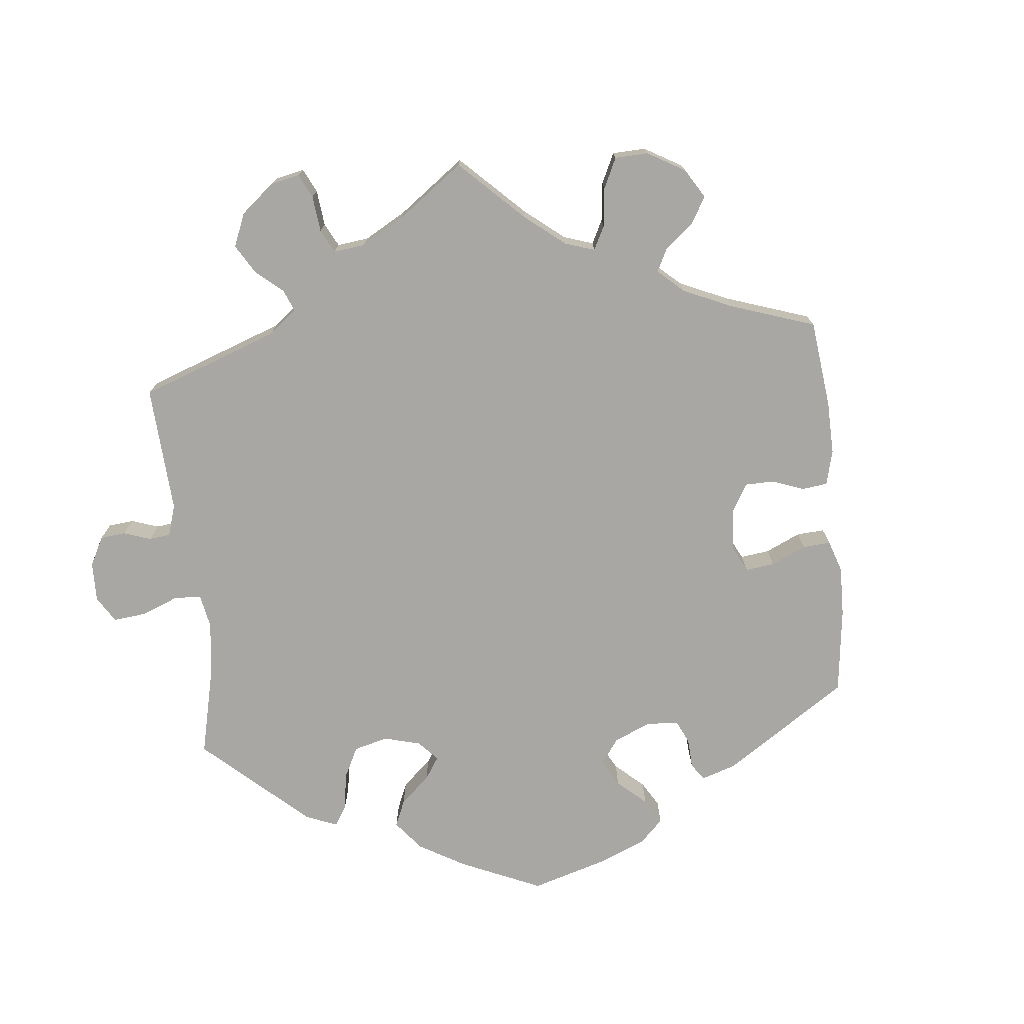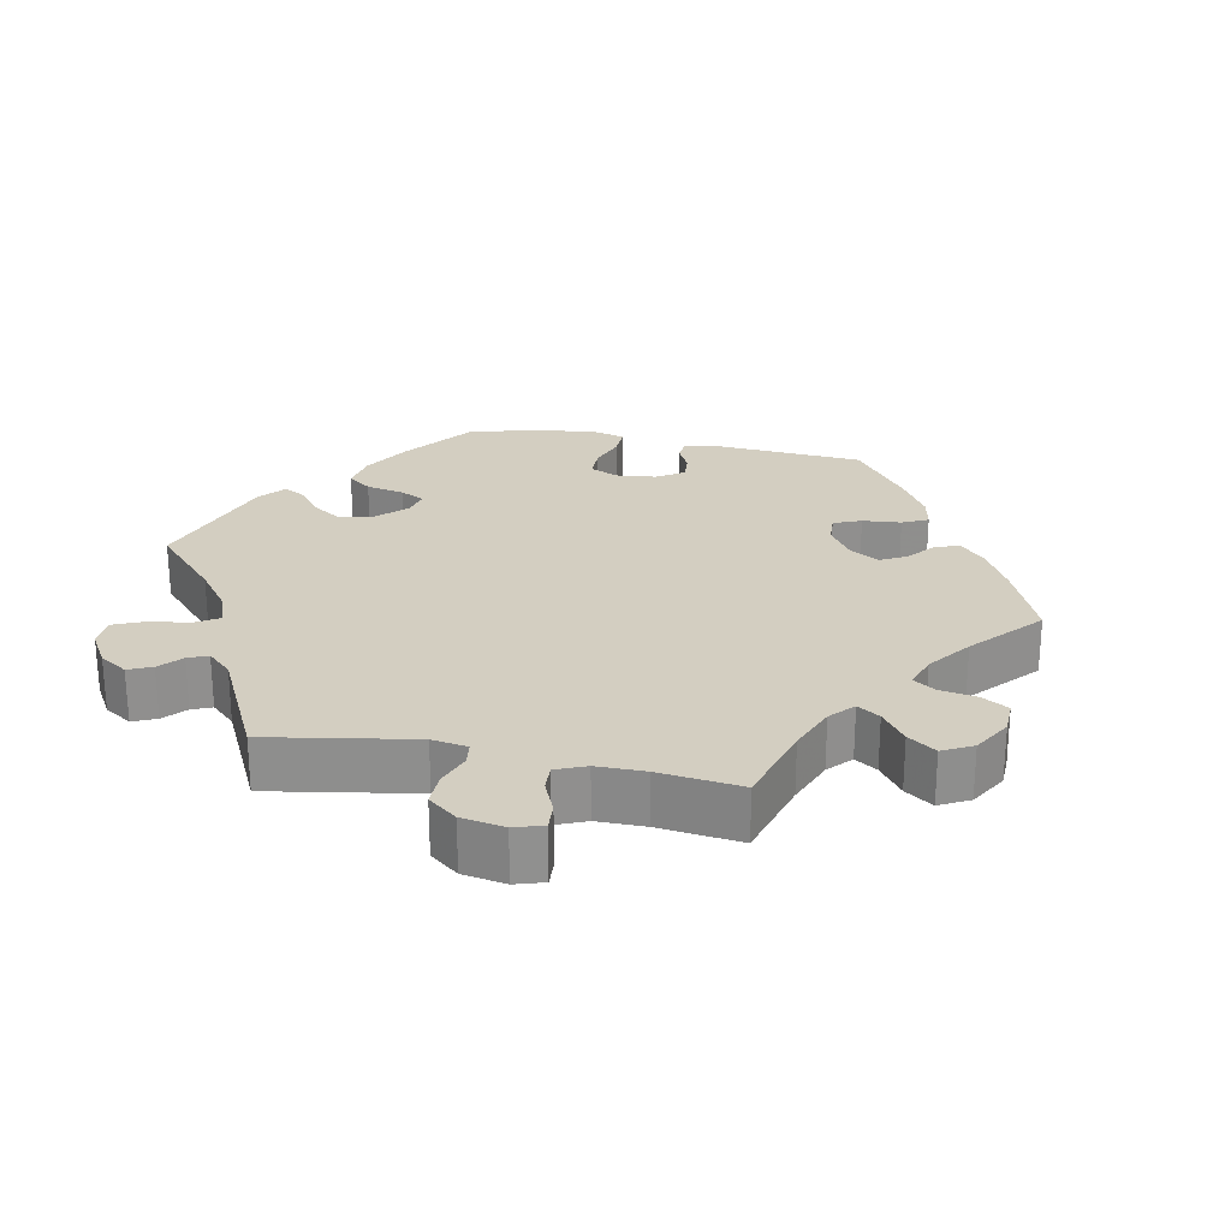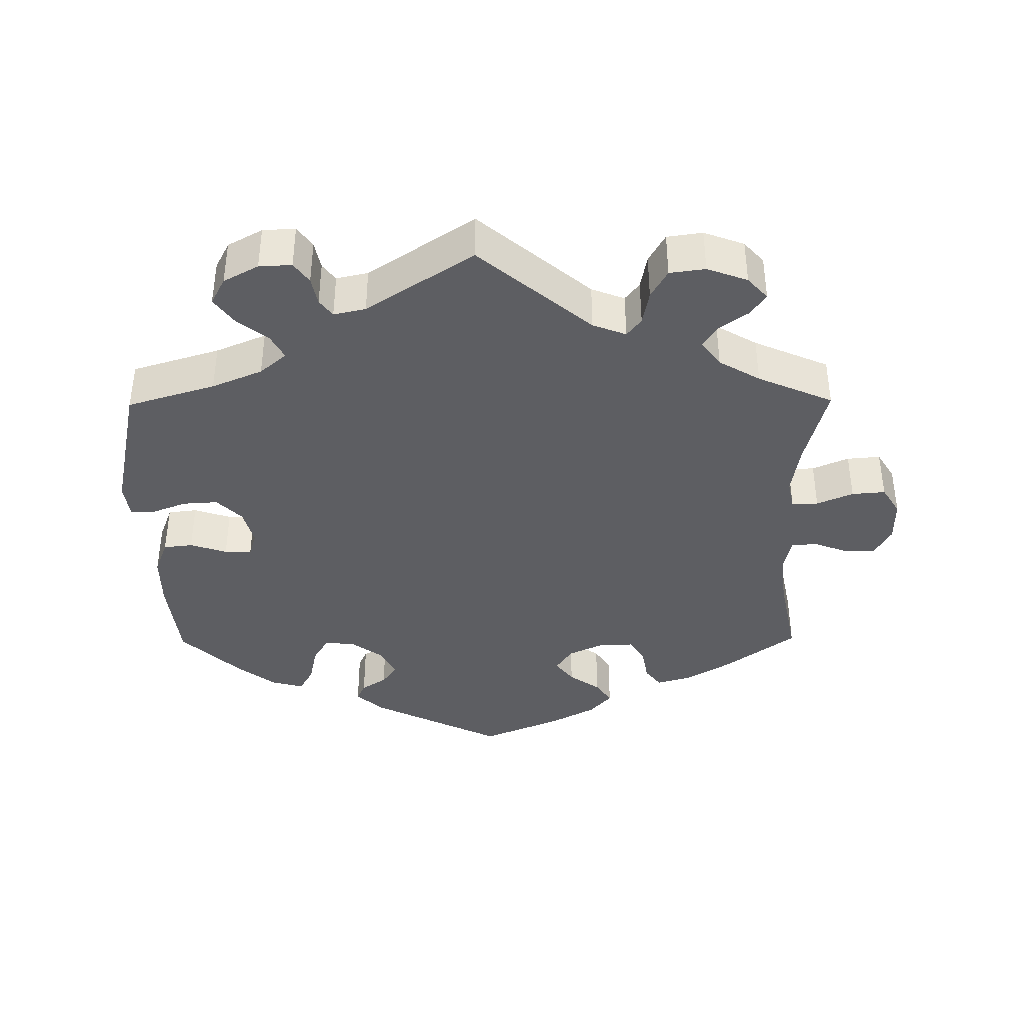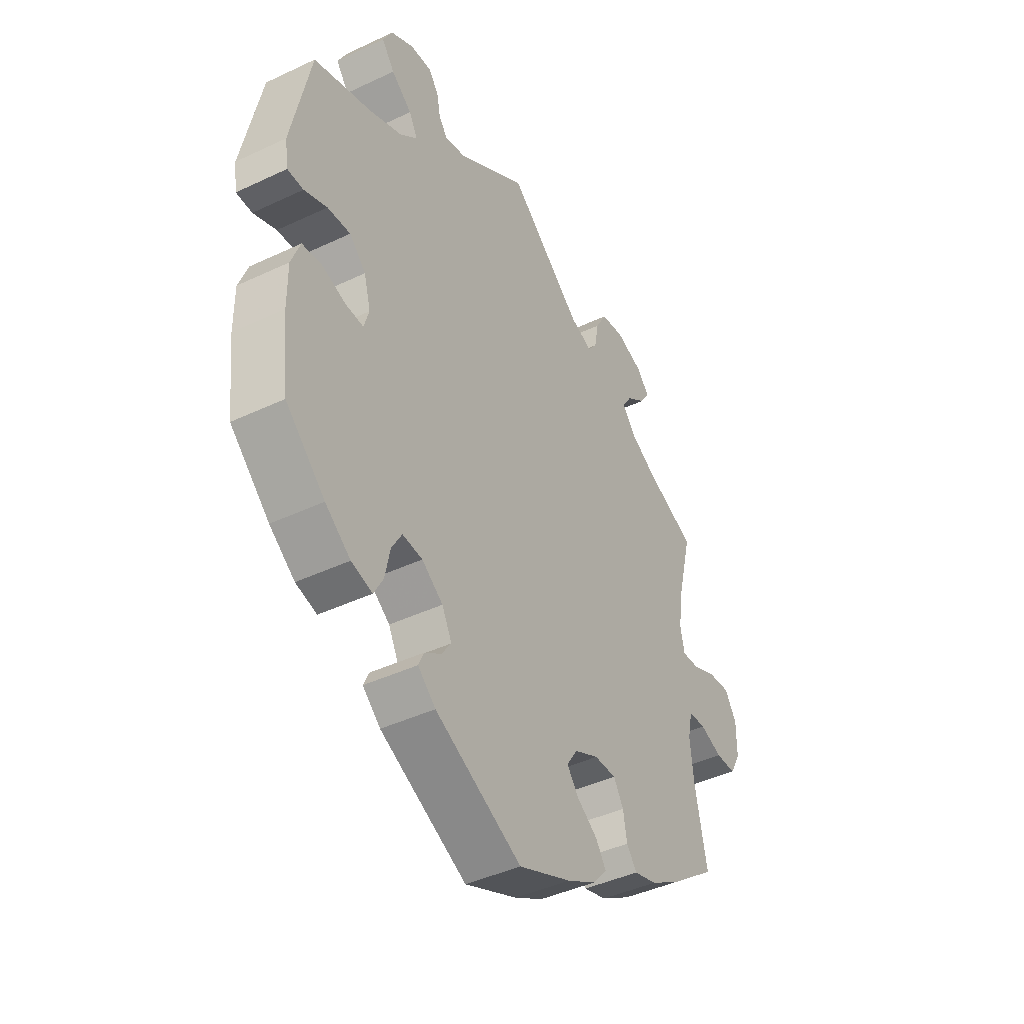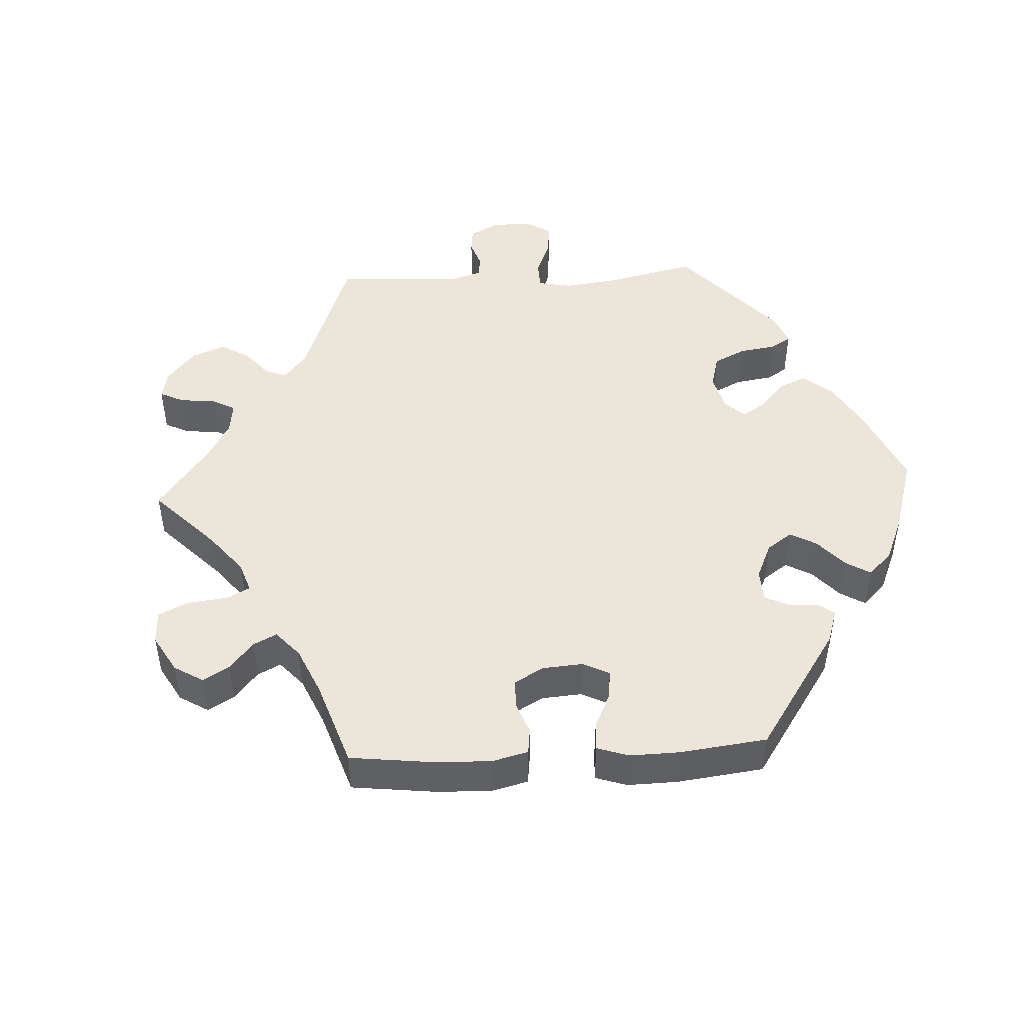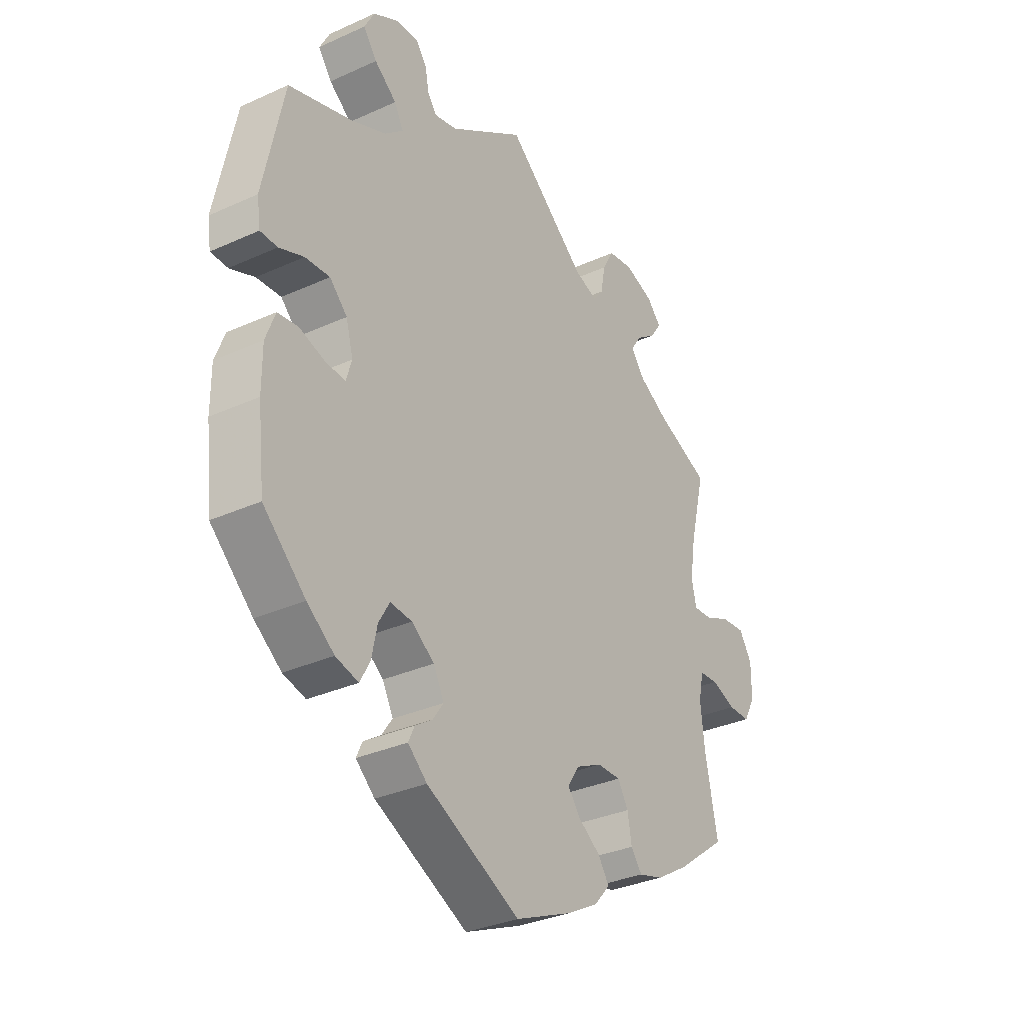
<metadata>
{"format":"obj","ext":"obj","renderer":"f3d","projection":"perspective","resolution":1024,"background":"white","views":[{"elev":-74.6,"azim":65.9,"up":"+Y"},{"elev":24.9,"azim":41.7,"up":"+Y"},{"elev":-39.3,"azim":0.5,"up":"+Y"},{"elev":-42.5,"azim":-60.5,"up":"+Z"},{"elev":47.3,"azim":146.8,"up":"+Y"},{"elev":-32.3,"azim":-57.6,"up":"+Z"}]}
</metadata>
<code>
v 0.402 0.07 -0.362
v 0.338 0.07 -0.401
v 0.289 0.07 -0.415
v 0.267 0.07 -0.386
v 0.259 0.07 -0.339
v 0.238 0.07 -0.304
v 0.191 0.07 -0.304
v 0.139 0.07 -0.329
v 0.116 0.07 -0.364
v 0.141 0.07 -0.397
v 0.185 0.07 -0.428
v 0.207 0.07 -0.461
v 0.176 0.07 -0.496
v 0.114 0.07 -0.53
v 0.001 0.07 -0.578
v -0.185 0.07 -0.486
v -0.223 0.07 -0.452
v -0.211 0.07 -0.426
v -0.176 0.07 -0.403
v -0.155 0.07 -0.373
v -0.176 0.07 -0.332
v -0.221 0.07 -0.299
v -0.264 0.07 -0.295
v -0.286 0.07 -0.332
v -0.297 0.07 -0.385
v -0.317 0.07 -0.421
v -0.362 0.07 -0.409
v -0.416 0.07 -0.368
v -0.5 0.07 -0.289
v -0.514 0.07 -0.164
v -0.514 0.07 -0.089
v -0.495 0.07 -0.039
v -0.454 0.07 -0.034
v -0.402 0.07 -0.051
v -0.364 0.07 -0.053
v -0.353 0.07 -0.017
v -0.367 0.07 0.035
v -0.402 0.07 0.07
v -0.451 0.07 0.067
v -0.5 0.07 0.048
v -0.534 0.07 0.049
v -0.541 0.07 0.096
v -0.5 0.07 0.289
v -0.376 0.07 0.327
v -0.305 0.07 0.357
v -0.268 0.07 0.389
v -0.286 0.07 0.423
v -0.33 0.07 0.458
v -0.357 0.07 0.495
v -0.337 0.07 0.533
v -0.288 0.07 0.56
v -0.242 0.07 0.562
v -0.221 0.07 0.533
v -0.213 0.07 0.493
v -0.195 0.07 0.469
v -0.15 0.07 0.479
v 0 0.07 0.578
v 0.158 0.07 0.445
v 0.205 0.07 0.427
v 0.225 0.07 0.453
v 0.234 0.07 0.502
v 0.257 0.07 0.543
v 0.307 0.07 0.55
v 0.364 0.07 0.529
v 0.392 0.07 0.498
v 0.371 0.07 0.467
v 0.33 0.07 0.437
v 0.31 0.07 0.406
v 0.337 0.07 0.37
v 0.395 0.07 0.336
v 0.501 0.07 0.29
v 0.471 0.07 0.171
v 0.46 0.07 0.1
v 0.469 0.07 0.057
v 0.506 0.07 0.059
v 0.557 0.07 0.081
v 0.604 0.07 0.085
v 0.629 0.07 0.045
v 0.629 0.07 -0.016
v 0.606 0.07 -0.058
v 0.563 0.07 -0.058
v 0.515 0.07 -0.04
v 0.478 0.07 -0.042
v 0.468 0.07 -0.09
v 0.476 0.07 -0.164
v 0.501 0.07 -0.288
v 0.402 0 -0.362
v 0.338 0 -0.401
v 0.289 0 -0.415
v 0.267 0 -0.386
v 0.259 0 -0.339
v 0.238 0 -0.304
v 0.191 0 -0.304
v 0.139 0 -0.329
v 0.116 0 -0.364
v 0.141 0 -0.397
v 0.185 0 -0.428
v 0.207 0 -0.461
v 0.176 0 -0.496
v 0.114 0 -0.53
v 0.001 0 -0.578
v -0.185 0 -0.486
v -0.223 0 -0.452
v -0.211 0 -0.426
v -0.176 0 -0.403
v -0.155 0 -0.373
v -0.176 0 -0.332
v -0.221 0 -0.299
v -0.264 0 -0.295
v -0.286 0 -0.332
v -0.297 0 -0.385
v -0.317 0 -0.421
v -0.362 0 -0.409
v -0.416 0 -0.368
v -0.5 0 -0.289
v -0.514 0 -0.164
v -0.514 0 -0.089
v -0.495 0 -0.039
v -0.454 0 -0.034
v -0.402 0 -0.051
v -0.364 0 -0.053
v -0.353 0 -0.017
v -0.367 0 0.035
v -0.402 0 0.07
v -0.451 0 0.067
v -0.5 0 0.048
v -0.534 0 0.049
v -0.541 0 0.096
v -0.5 0 0.289
v -0.376 0 0.327
v -0.305 0 0.357
v -0.268 0 0.389
v -0.286 0 0.423
v -0.33 0 0.458
v -0.357 0 0.495
v -0.337 0 0.533
v -0.288 0 0.56
v -0.242 0 0.562
v -0.221 0 0.533
v -0.213 0 0.493
v -0.195 0 0.469
v -0.15 0 0.479
v 0 0 0.578
v 0.158 0 0.445
v 0.205 0 0.427
v 0.225 0 0.453
v 0.234 0 0.502
v 0.257 0 0.543
v 0.307 0 0.55
v 0.364 0 0.529
v 0.392 0 0.498
v 0.371 0 0.467
v 0.33 0 0.437
v 0.31 0 0.406
v 0.337 0 0.37
v 0.395 0 0.336
v 0.501 0 0.29
v 0.471 0 0.171
v 0.46 0 0.1
v 0.469 0 0.057
v 0.506 0 0.059
v 0.557 0 0.081
v 0.604 0 0.085
v 0.629 0 0.045
v 0.629 0 -0.016
v 0.606 0 -0.058
v 0.563 0 -0.058
v 0.515 0 -0.04
v 0.478 0 -0.042
v 0.468 0 -0.09
v 0.476 0 -0.164
v 0.501 0 -0.288
f 85 86 1 2
f 84 85 2 3
f 83 84 3 4
f 79 80 81 82
f 79 82 83
f 78 79 83
f 75 76 77 78
f 74 75 78 83
f 73 74 83 4
f 70 71 72
f 69 70 72 73
f 68 69 73 4
f 64 65 66 67
f 64 67 68
f 63 64 68
f 60 61 62 63
f 59 60 63 68
f 56 57 58
f 55 56 58 59
f 51 52 53 54
f 51 54 55
f 50 51 55
f 47 48 49 50
f 46 47 50 55
f 41 42 43 44
f 39 40 41 44
f 38 39 44 45
f 37 38 45 46
f 31 32 33 34
f 31 34 35
f 30 31 35
f 29 30 35
f 28 29 35
f 27 28 35 36
f 24 25 26 27
f 23 24 27 36
f 16 17 18 19
f 16 19 20
f 15 16 20
f 14 15 20 21
f 10 11 12 13
f 9 10 13 14
f 59 68 4 5
f 55 59 5 6
f 46 55 6 7
f 37 46 7 8
f 22 23 36 37
f 22 37 8 9
f 9 14 21 22
f 88 87 172 171
f 89 88 171 170
f 90 89 170 169
f 168 167 166 165
f 169 168 165
f 169 165 164
f 164 163 162 161
f 169 164 161 160
f 90 169 160 159
f 158 157 156
f 159 158 156 155
f 90 159 155 154
f 153 152 151 150
f 154 153 150
f 154 150 149
f 149 148 147 146
f 154 149 146 145
f 144 143 142
f 145 144 142 141
f 140 139 138 137
f 141 140 137
f 141 137 136
f 136 135 134 133
f 141 136 133 132
f 130 129 128 127
f 130 127 126 125
f 131 130 125 124
f 132 131 124 123
f 120 119 118 117
f 121 120 117
f 121 117 116
f 121 116 115
f 121 115 114
f 122 121 114 113
f 113 112 111 110
f 122 113 110 109
f 105 104 103 102
f 106 105 102
f 106 102 101
f 107 106 101 100
f 99 98 97 96
f 100 99 96 95
f 91 90 154 145
f 92 91 145 141
f 93 92 141 132
f 94 93 132 123
f 123 122 109 108
f 95 94 123 108
f 108 107 100 95
f 1 87 88 2
f 2 88 89 3
f 3 89 90 4
f 4 90 91 5
f 5 91 92 6
f 6 92 93 7
f 7 93 94 8
f 8 94 95 9
f 9 95 96 10
f 10 96 97 11
f 11 97 98 12
f 12 98 99 13
f 13 99 100 14
f 14 100 101 15
f 15 101 102 16
f 16 102 103 17
f 17 103 104 18
f 18 104 105 19
f 19 105 106 20
f 20 106 107 21
f 21 107 108 22
f 22 108 109 23
f 23 109 110 24
f 24 110 111 25
f 25 111 112 26
f 26 112 113 27
f 27 113 114 28
f 28 114 115 29
f 29 115 116 30
f 30 116 117 31
f 31 117 118 32
f 32 118 119 33
f 33 119 120 34
f 34 120 121 35
f 35 121 122 36
f 36 122 123 37
f 37 123 124 38
f 38 124 125 39
f 39 125 126 40
f 40 126 127 41
f 41 127 128 42
f 42 128 129 43
f 43 129 130 44
f 44 130 131 45
f 45 131 132 46
f 46 132 133 47
f 47 133 134 48
f 48 134 135 49
f 49 135 136 50
f 50 136 137 51
f 51 137 138 52
f 52 138 139 53
f 53 139 140 54
f 54 140 141 55
f 55 141 142 56
f 56 142 143 57
f 57 143 144 58
f 58 144 145 59
f 59 145 146 60
f 60 146 147 61
f 61 147 148 62
f 62 148 149 63
f 63 149 150 64
f 64 150 151 65
f 65 151 152 66
f 66 152 153 67
f 67 153 154 68
f 68 154 155 69
f 69 155 156 70
f 70 156 157 71
f 71 157 158 72
f 72 158 159 73
f 73 159 160 74
f 74 160 161 75
f 75 161 162 76
f 76 162 163 77
f 77 163 164 78
f 78 164 165 79
f 79 165 166 80
f 80 166 167 81
f 81 167 168 82
f 82 168 169 83
f 83 169 170 84
f 84 170 171 85
f 85 171 172 86
f 86 172 87 1

</code>
